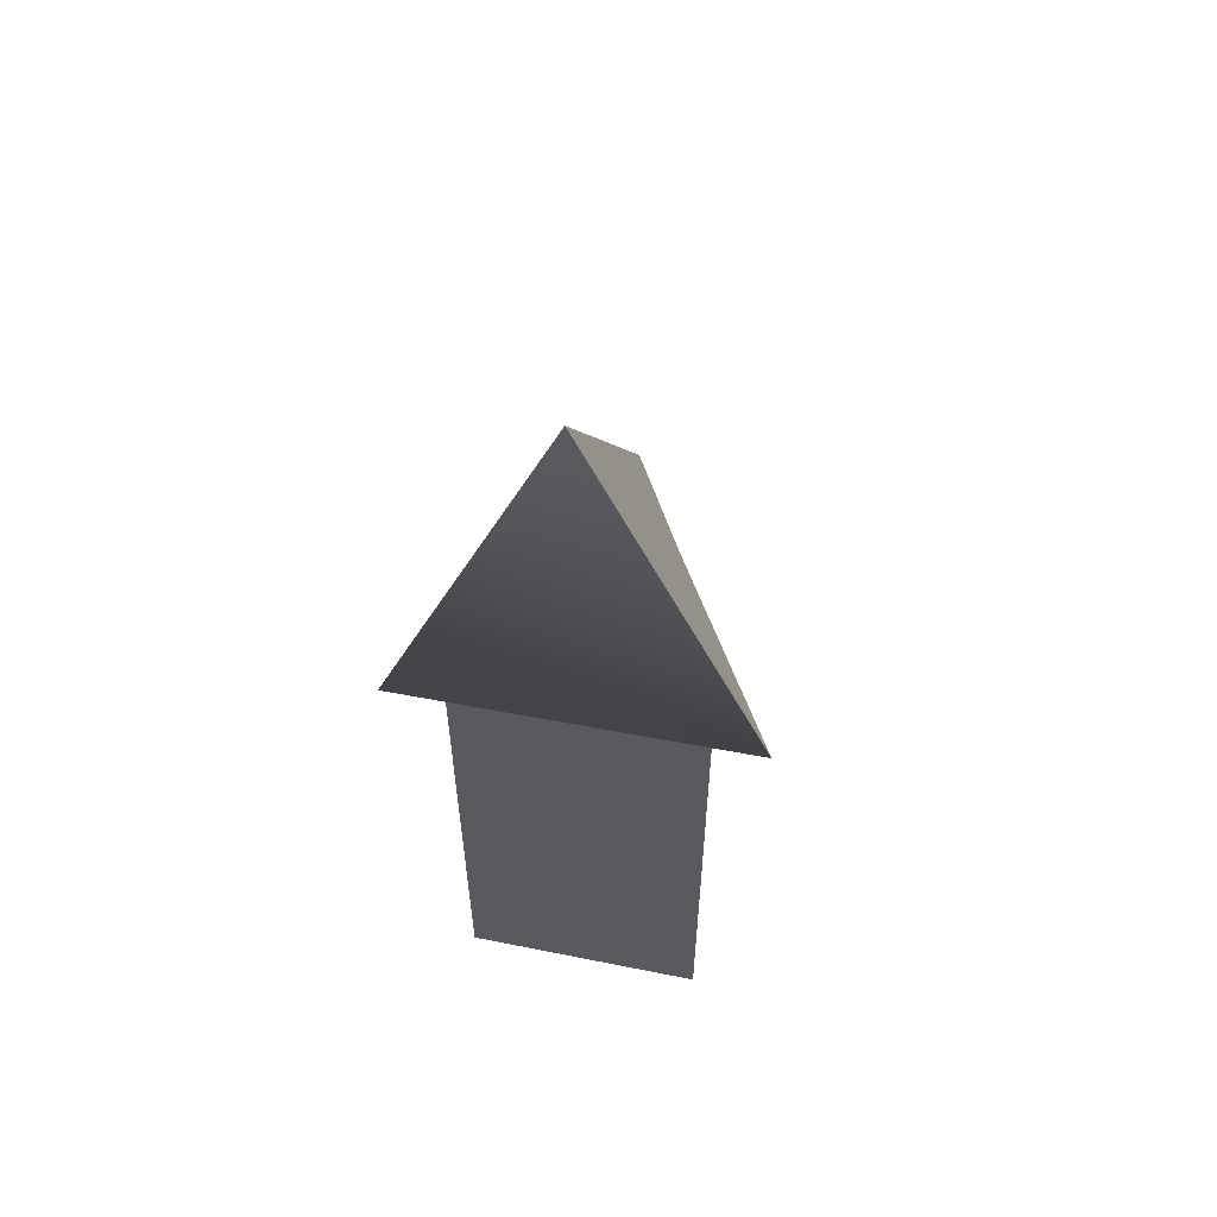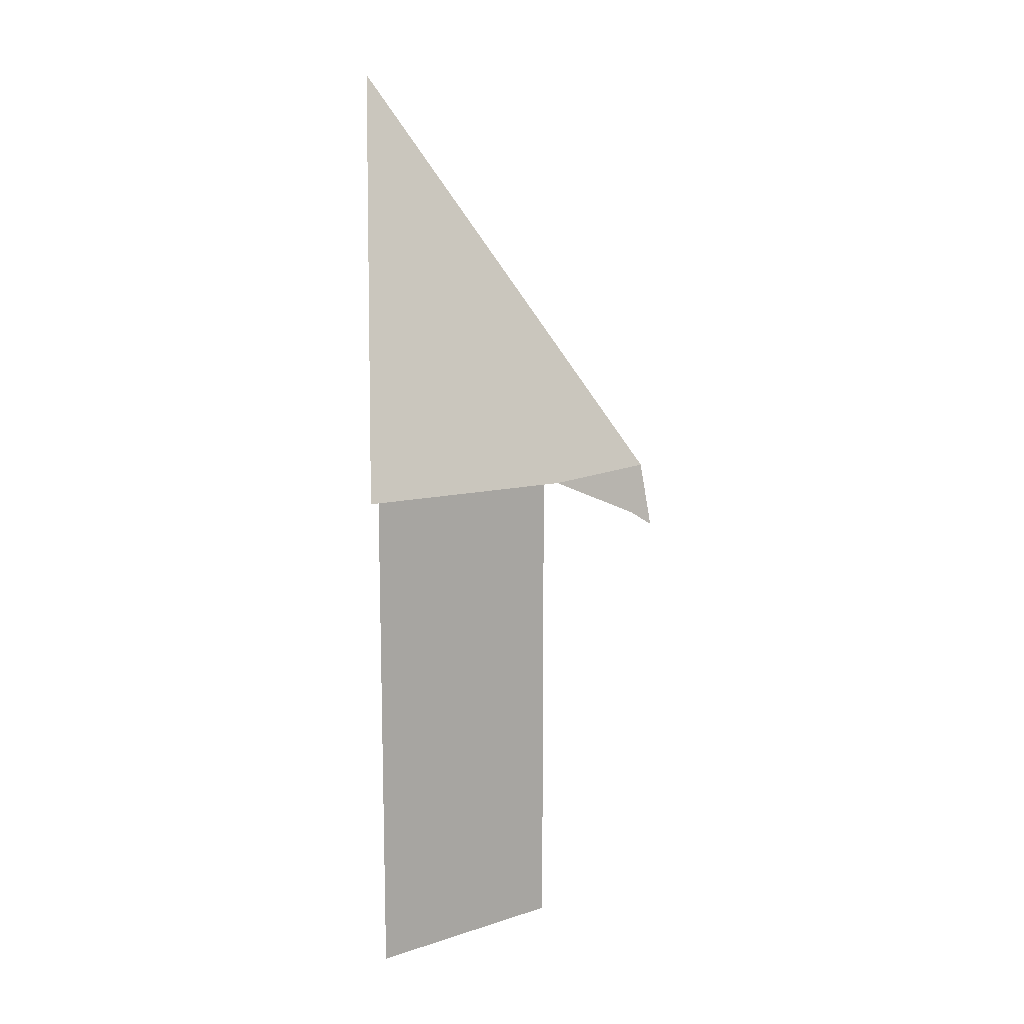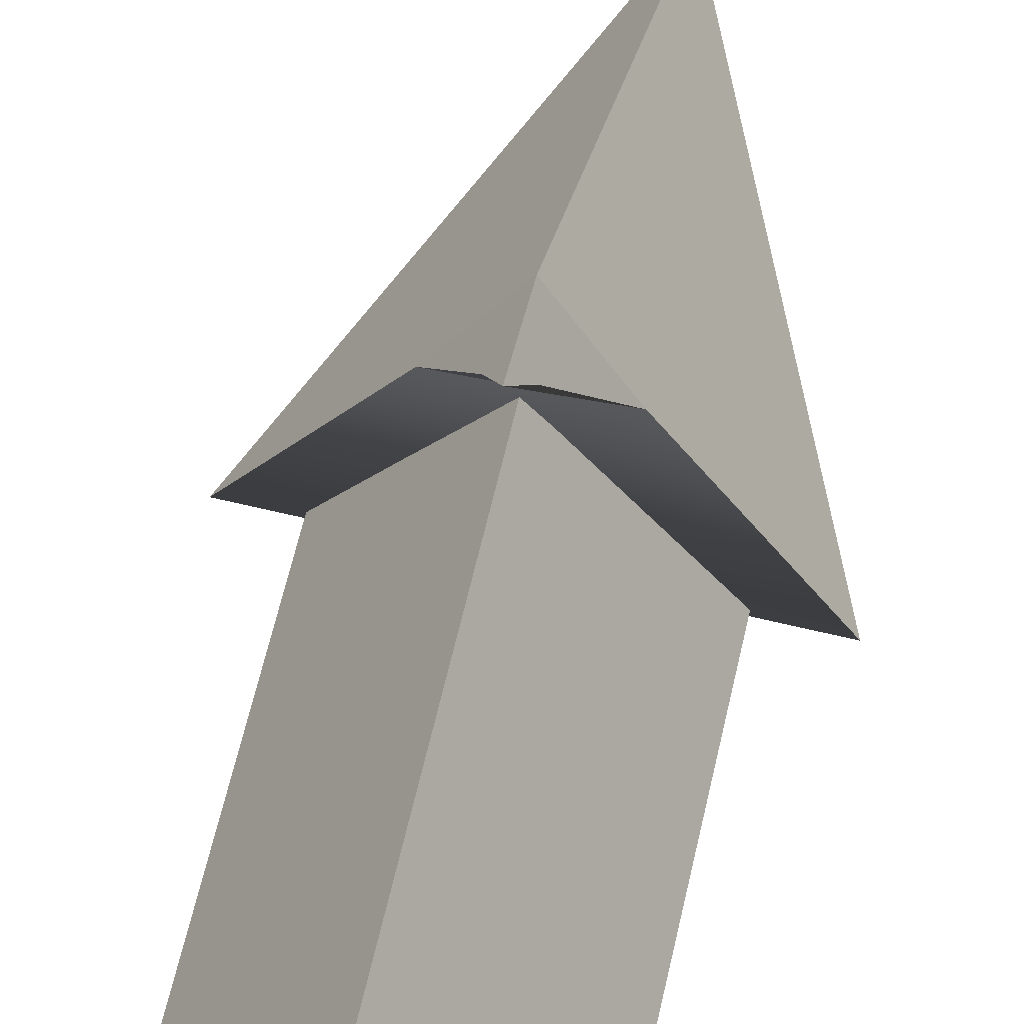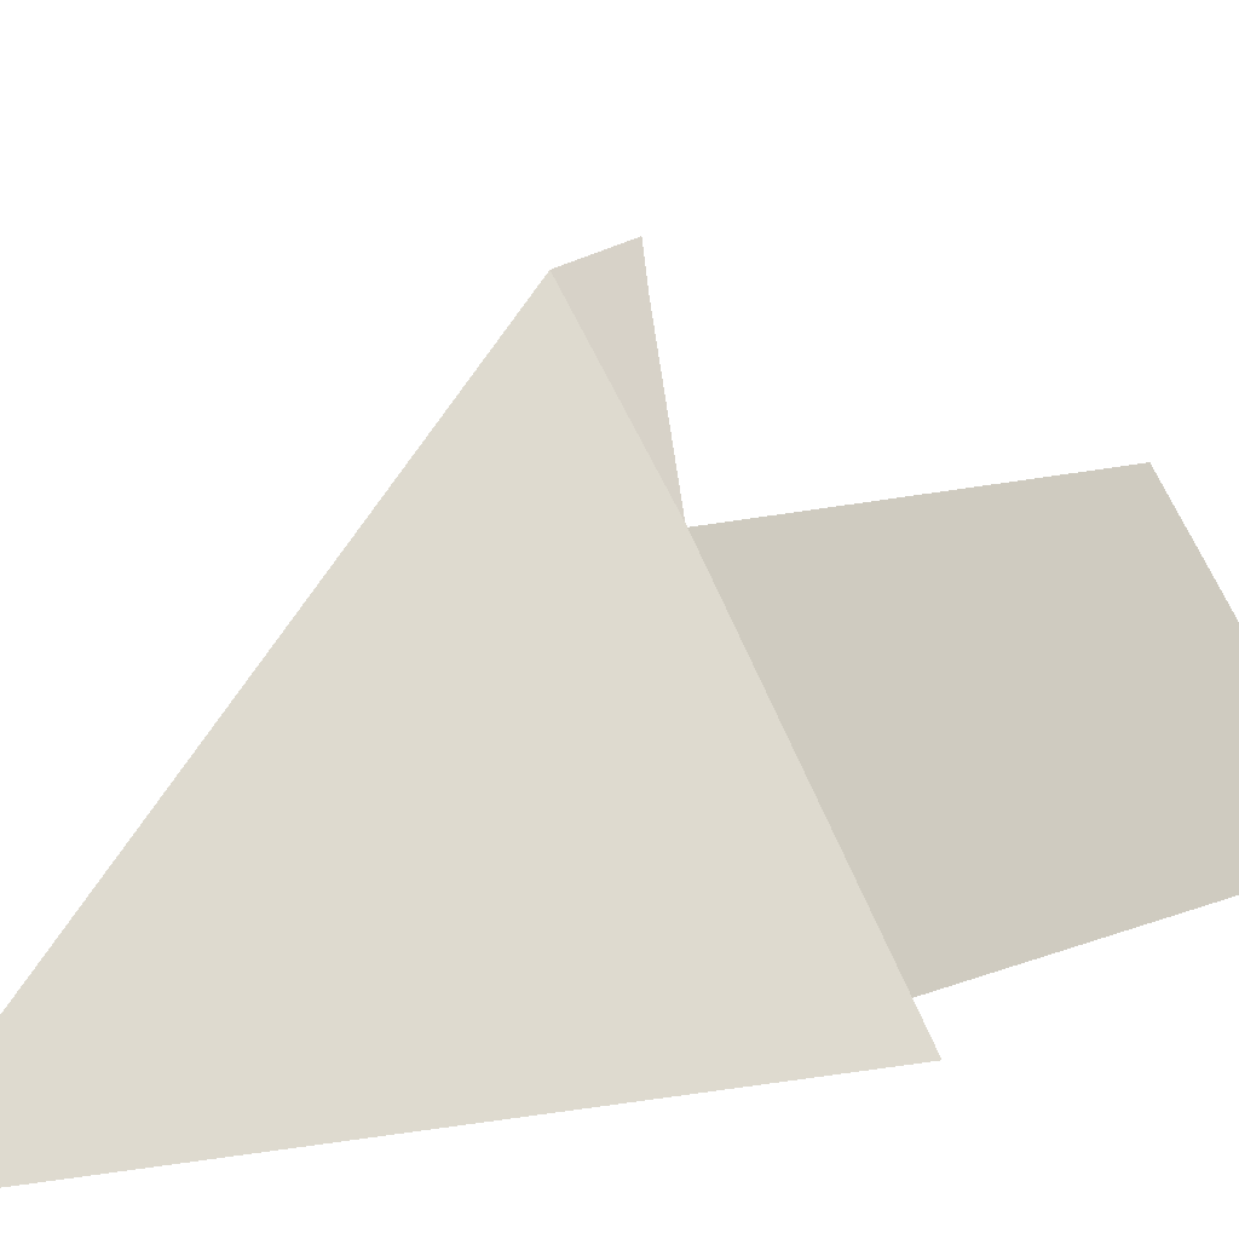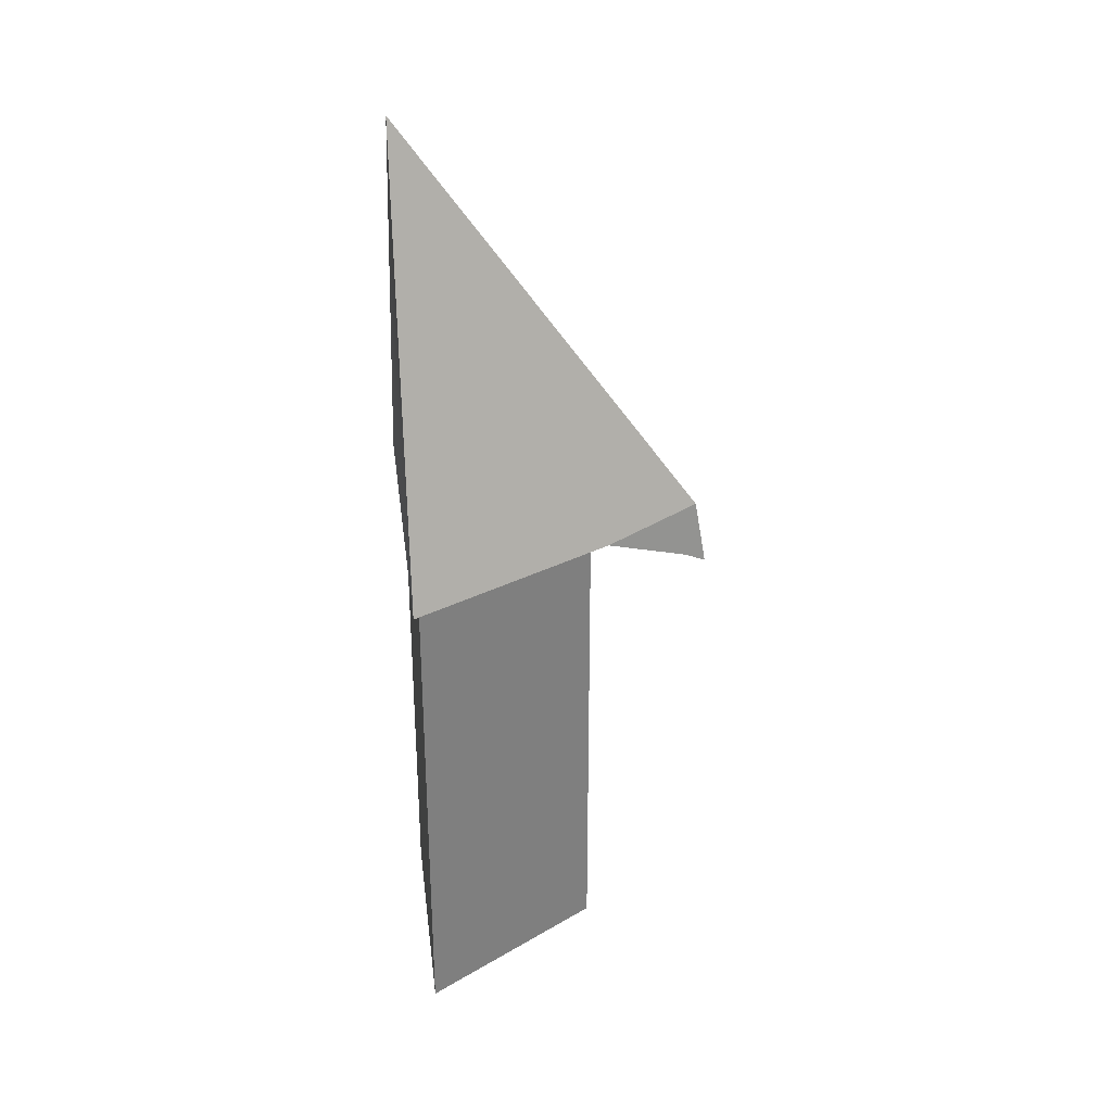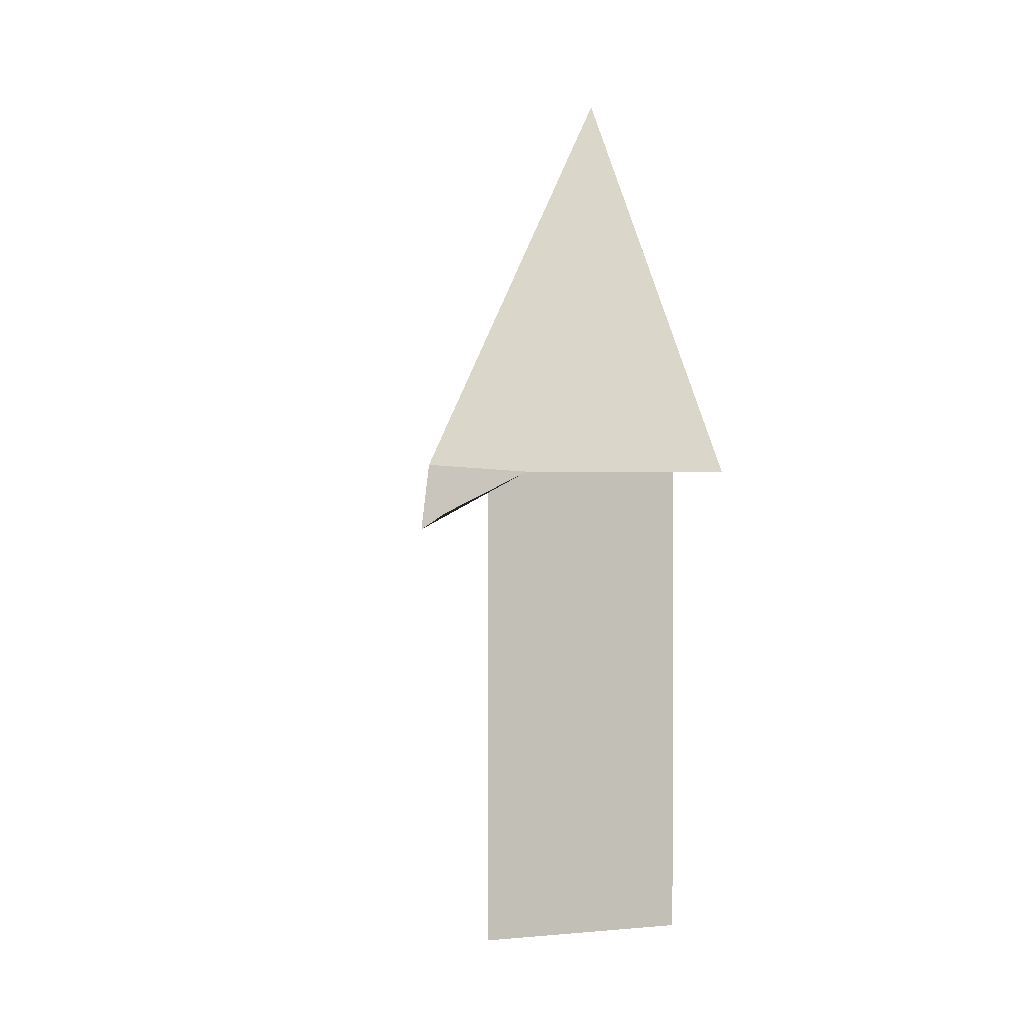
<metadata>
{"format":"obj","ext":"obj","renderer":"f3d","projection":"perspective","resolution":1024,"background":"white","views":[{"elev":57.1,"azim":11.8,"up":"+Z"},{"elev":12.8,"azim":85.9,"up":"+Z"},{"elev":62.7,"azim":-167.1,"up":"+Y"},{"elev":6.0,"azim":32.1,"up":"+Y"},{"elev":31.6,"azim":83.0,"up":"+Z"},{"elev":1.1,"azim":-142.6,"up":"+Z"}]}
</metadata>
<code>
o polySurface2
v 0.2085 2.955 -0.7546
v -0.2416 2.967 -0.7537
v -0.02006 3.34 -1.028
v 0.9418 1.508 -0.02162
v -0.03152 3.146 0.09921
v -0.9749 1.559 -0.0179
v 2.929 -1.834 0.0813
v -2.992 -1.834 -0.01845
v -0.03152 -1.8 7.125
v -1.998 -1.71 0.889
v 0.07888 1.333 0.889
v 2.031 -1.71 0.889
v -1.998 -1.71 -8.653
v 0.07888 1.333 -8.653
v 2.031 -1.71 -8.653
f 1 2 3
f 4 6 2 1
f 6 5 3 2
f 5 4 1 3
f 11 10 12
f 13 10 11 14
f 14 11 12 15
f 14 15 13
f 4 5 9 7
f 9 5 6 8
f 15 12 10 13
f 7 8 6 4
f 5 6 4
f 8 7 9

</code>
